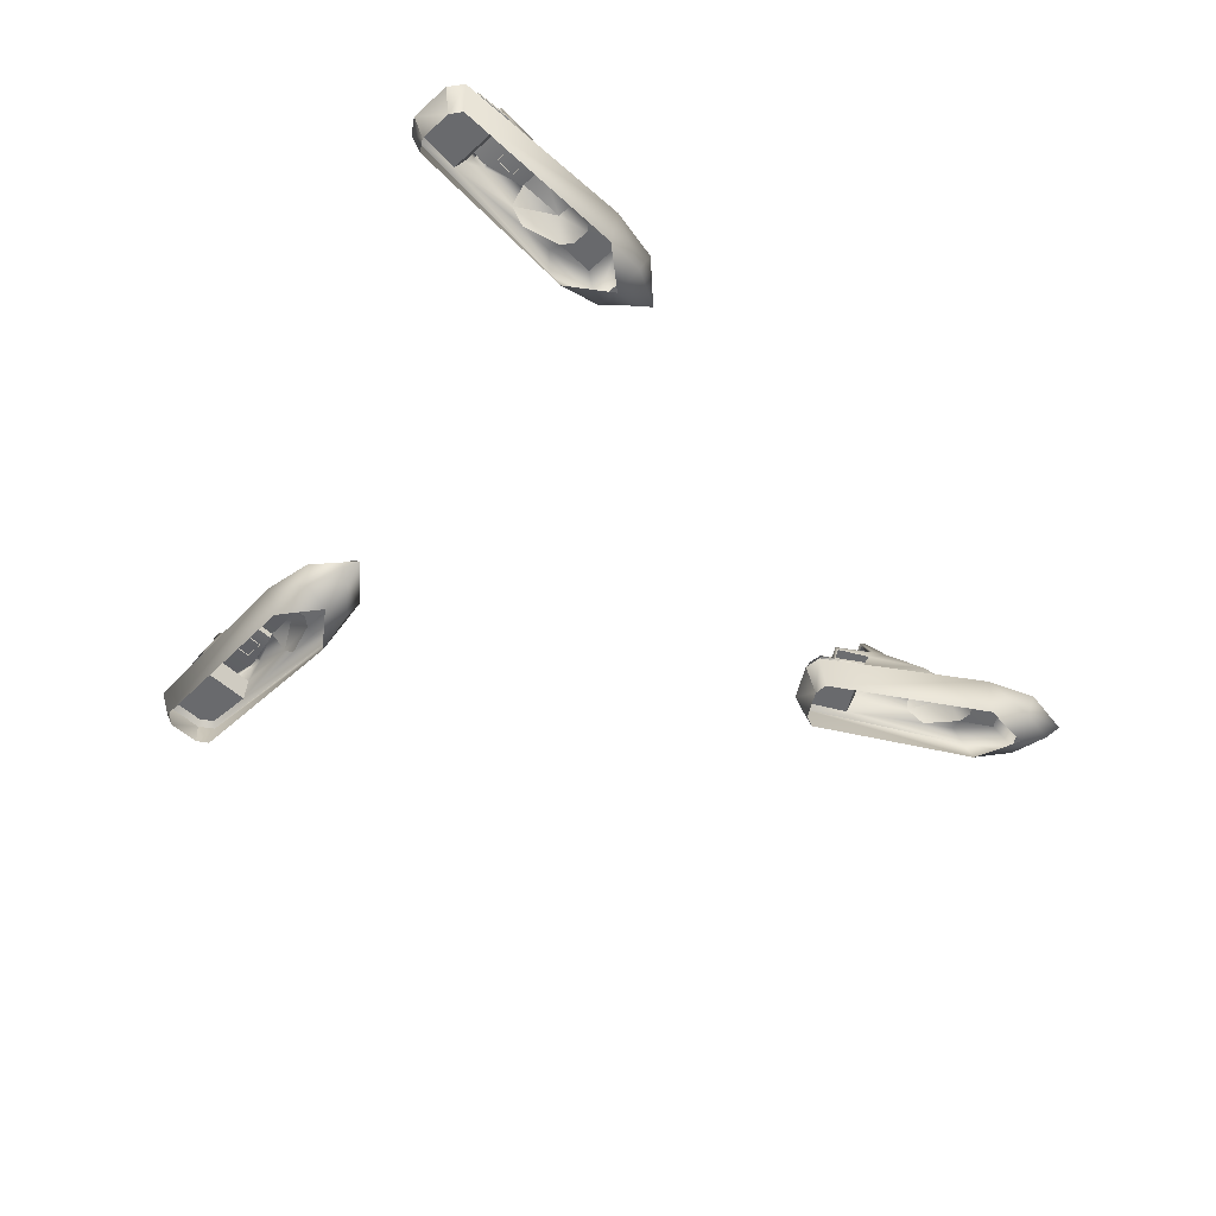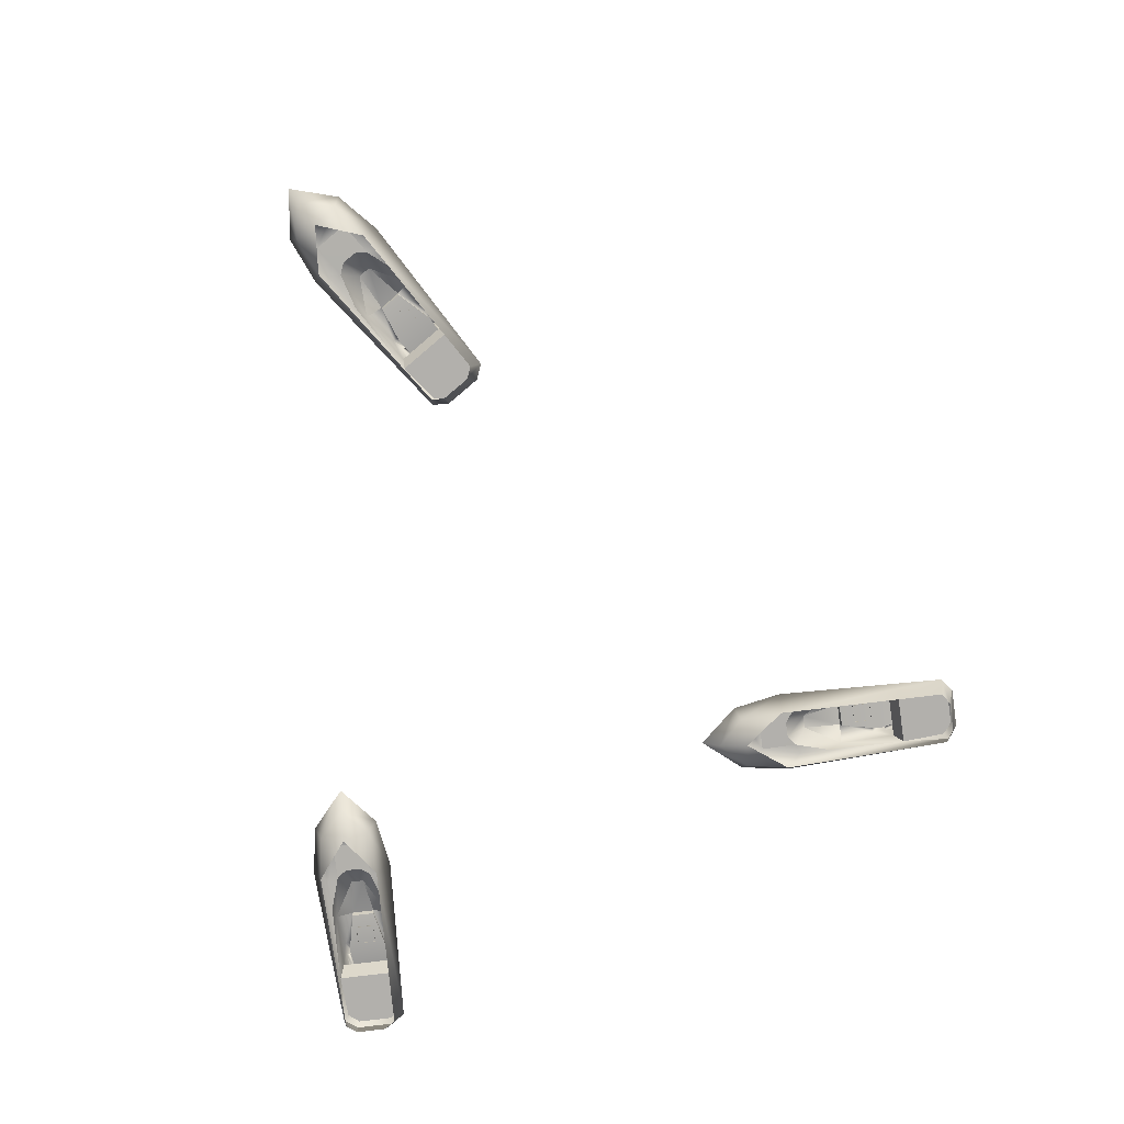
<metadata>
{"format":"obj","ext":"obj","renderer":"f3d","projection":"perspective","resolution":1024,"background":"white","views":[{"elev":-53.0,"azim":142.3,"up":"+Y"},{"elev":-78.8,"azim":-74.8,"up":"+Y"}]}
</metadata>
<code>
o FP_jog_island.mo.025
v 28.52 -0.563 7.815
v 28.53 -0.713 7.763
v 29.24 -0.563 8.111
v 28.37 -0.6581 7.665
v 28.33 -0.563 7.687
v 28.31 -0.6523 7.511
v 28.24 -0.563 7.478
v 28.47 -0.6581 7.459
v 28.46 -0.563 7.416
v 28.68 -0.563 7.476
v 28.71 -0.538 7.559
v 28.84 -0.538 7.617
v 28.68 -0.538 7.594
v 29.03 -0.4553 7.986
v 28.79 -0.4637 7.875
v 29.05 -0.538 8.013
v 28.95 -0.3992 7.934
v 29 -0.3987 7.959
v 29.03 -0.3071 7.941
v 29.06 -0.3077 7.954
v 29.13 -0.3077 7.801
v 29.06 -0.3209 7.944
v 29.12 -0.3209 7.806
v 28.69 -0.4458 7.718
v 28.6 -0.538 7.685
v 28.61 -0.538 7.739
v 28.63 -0.538 7.621
v 28.71 -0.4458 7.666
v 28.68 -0.538 7.594
v 28.9 -0.4637 7.648
v 28.84 -0.538 7.617
v 29.17 -0.538 7.76
v 28.84 -0.3992 7.814
v 28.96 -0.3992 7.908
v 29.03 -0.3182 7.93
v 29.1 -0.3071 7.789
v 29.09 -0.3182 7.792
v 29.03 -0.3992 7.757
v 28.43 -0.713 7.565
v 28.64 -0.713 7.517
v 29.33 -0.713 7.857
v 29.37 -0.563 7.841
v 29.34 -0.713 7.915
v 29.38 -0.563 7.916
v 29.17 -0.538 7.76
v 29.16 -0.513 7.759
v 29.35 -0.513 7.853
v 29.35 -0.538 7.853
v 29.36 -0.513 7.916
v 29.36 -0.538 7.916
v 29.29 -0.513 8.057
v 29.16 -0.4063 8.017
v 29.17 -0.384 8.016
v 29.25 -0.384 7.847
v 29.13 -0.3879 7.983
v 29.2 -0.3879 7.843
v 28.53 -0.5372 7.526
v 28.46 -0.5372 7.671
v 28.6 -0.538 7.788
v 28.61 -0.538 7.739
v 28.73 -0.538 7.851
v 29.14 -0.4553 7.757
v 29.05 -0.3992 7.731
v 28.88 -0.3992 7.72
v 28.99 -0.423 7.928
v 29.02 -0.3987 7.933
v 29.13 -0.3879 7.983
v 28.84 -0.423 7.817
v 28.25 -0.538 7.485
v 28.46 -0.563 7.431
v 28.25 -0.563 7.485
v 28.35 -0.563 7.678
v 29.29 -0.538 8.057
v 29.05 -0.538 8.013
v 29.24 -0.538 8.085
v 29.17 -0.538 7.76
v 29.36 -0.538 7.916
v 29.35 -0.538 7.853
v 29.09 -0.3987 7.781
v 29.1 -0.3987 7.755
v 28.94 -0.4047 7.852
v 28.9 -0.4047 7.834
v 28.9 -0.4293 7.834
v 28.98 -0.4047 7.776
v 28.99 -0.3627 7.784
v 29.01 -0.3627 7.793
v 29.05 -0.538 8.013
v 29.24 -0.538 8.085
v 29.24 -0.513 8.085
v 29.04 -0.513 8.003
v 29.24 -0.563 8.111
v 29.12 -0.3209 7.806
v 29.03 -0.3992 7.757
v 29.09 -0.3987 7.781
v 29.09 -0.3182 7.792
v 29.03 -0.3182 7.93
v 29.24 -0.4063 7.838
v 29.28 -0.713 8.041
v 29.31 -0.563 8.074
v 29.23 -0.713 8.071
v 28.98 -0.3627 7.869
v 28.96 -0.3627 7.86
v 28.98 -0.4293 7.869
v 29.29 -0.538 8.057
v 29.03 -0.4553 7.986
v 29.17 -0.538 7.76
v 29.14 -0.4553 7.757
v 29.05 -0.538 8.013
v 29.36 -0.538 7.916
v 29.38 -0.563 7.916
v 29.37 -0.563 7.841
v 29.29 -0.538 8.057
v 29.31 -0.563 8.074
v 29.24 -0.538 8.085
v 28.6 -0.538 7.685
v 28.46 -0.5372 7.671
v 28.61 -0.538 7.739
v 28.63 -0.538 7.621
v 29.35 -0.538 7.853
v 29.06 -0.423 7.763
v 29.2 -0.3879 7.843
v 28.53 -0.5372 7.526
v 28.68 -0.538 7.594
v 28.73 -0.538 7.851
v 29.01 -0.4293 7.793
v 28.98 -0.3627 7.869
v 28.98 -0.4293 7.869
v 29.01 -0.3627 7.793
v 28.9 -0.4293 7.834
v 28.94 -0.4047 7.758
v 28.94 -0.4293 7.758
v 28.69 -0.4458 7.718
v 28.88 -0.3992 7.72
v 28.71 -0.4458 7.666
v 28.84 -0.3992 7.814
v 28.84 -0.3992 7.814
v 28.89 -0.423 7.723
v 28.88 -0.3992 7.72
v 28.84 -0.423 7.817
v 28.96 -0.3992 7.908
v 29.06 -0.3209 7.944
v 29.02 -0.3987 7.933
v 29.01 -0.4293 7.793
v 28.94 -0.4293 7.758
v 29.31 -0.563 8.074
v 29.38 -0.563 7.916
v 28.89 -0.423 7.723
v 29.03 -0.4553 7.986
v 29.24 -0.4063 7.838
v 29.16 -0.4063 8.017
v 29.14 -0.4553 7.757
v 29.2 -0.3879 7.843
v 28.99 -0.423 7.928
v 29.13 -0.3879 7.983
v 29.06 -0.423 7.763
v 28.89 -0.423 7.723
v 28.84 -0.423 7.817
v 28.88 -0.3992 7.72
v 28.84 -0.3992 7.814
v 28.46 -0.563 7.416
v 28.24 -0.563 7.478
v 28.33 -0.563 7.687
v 31.15 -0.563 9.064
v 31.2 -0.713 9.046
v 31.28 -0.563 9.835
v 31.2 -0.6581 8.86
v 31.16 -0.563 8.839
v 31.29 -0.6523 8.726
v 31.28 -0.563 8.648
v 31.42 -0.6581 8.832
v 31.45 -0.563 8.803
v 31.52 -0.563 9.019
v 31.47 -0.538 9.091
v 31.49 -0.538 9.233
v 31.42 -0.538 9.082
v 31.27 -0.4553 9.587
v 31.24 -0.4637 9.33
v 31.26 -0.538 9.623
v 31.27 -0.3992 9.494
v 31.28 -0.3987 9.552
v 31.31 -0.3071 9.567
v 31.32 -0.3077 9.596
v 31.48 -0.3077 9.576
v 31.32 -0.3209 9.589
v 31.47 -0.3209 9.571
v 31.32 -0.4458 9.154
v 31.3 -0.538 9.063
v 31.26 -0.538 9.101
v 31.37 -0.538 9.054
v 31.37 -0.4458 9.147
v 31.42 -0.538 9.082
v 31.49 -0.4637 9.3
v 31.49 -0.538 9.233
v 31.54 -0.538 9.589
v 31.32 -0.3992 9.332
v 31.3 -0.3992 9.49
v 31.32 -0.3182 9.557
v 31.48 -0.3071 9.547
v 31.47 -0.3182 9.538
v 31.47 -0.3992 9.47
v 31.31 -0.713 8.853
v 31.47 -0.713 9.013
v 31.54 -0.713 9.773
v 31.58 -0.563 9.799
v 31.5 -0.713 9.813
v 31.52 -0.563 9.85
v 31.54 -0.538 9.589
v 31.53 -0.513 9.577
v 31.55 -0.513 9.786
v 31.55 -0.538 9.786
v 31.51 -0.513 9.831
v 31.51 -0.538 9.831
v 31.35 -0.513 9.85
v 31.32 -0.4063 9.714
v 31.32 -0.384 9.723
v 31.51 -0.384 9.7
v 31.33 -0.3879 9.676
v 31.48 -0.3879 9.657
v 31.4 -0.5372 8.922
v 31.24 -0.5372 8.941
v 31.22 -0.538 9.122
v 31.26 -0.538 9.101
v 31.23 -0.538 9.264
v 31.52 -0.4553 9.556
v 31.5 -0.3992 9.467
v 31.42 -0.3992 9.32
v 31.3 -0.423 9.522
v 31.31 -0.3987 9.548
v 31.33 -0.3879 9.676
v 31.32 -0.423 9.339
v 31.29 -0.538 8.666
v 31.44 -0.563 8.812
v 31.29 -0.563 8.666
v 31.17 -0.563 8.845
v 31.35 -0.538 9.85
v 31.26 -0.538 9.623
v 31.3 -0.538 9.817
v 31.54 -0.538 9.589
v 31.51 -0.538 9.831
v 31.55 -0.538 9.786
v 31.48 -0.3987 9.528
v 31.51 -0.3987 9.524
v 31.34 -0.4047 9.441
v 31.33 -0.4047 9.399
v 31.33 -0.4293 9.399
v 31.42 -0.4047 9.431
v 31.43 -0.3627 9.45
v 31.43 -0.3627 9.472
v 31.26 -0.538 9.623
v 31.3 -0.538 9.817
v 31.3 -0.513 9.817
v 31.27 -0.513 9.61
v 31.28 -0.563 9.835
v 31.47 -0.3209 9.571
v 31.47 -0.3992 9.47
v 31.48 -0.3987 9.528
v 31.47 -0.3182 9.538
v 31.32 -0.3182 9.557
v 31.51 -0.4063 9.69
v 31.36 -0.713 9.829
v 31.35 -0.563 9.871
v 31.31 -0.713 9.802
v 31.34 -0.3627 9.483
v 31.34 -0.3627 9.46
v 31.34 -0.4293 9.483
v 31.35 -0.538 9.85
v 31.27 -0.4553 9.587
v 31.54 -0.538 9.589
v 31.52 -0.4553 9.556
v 31.26 -0.538 9.623
v 31.51 -0.538 9.831
v 31.52 -0.563 9.85
v 31.58 -0.563 9.799
v 31.35 -0.538 9.85
v 31.35 -0.563 9.871
v 31.3 -0.538 9.817
v 31.3 -0.538 9.063
v 31.24 -0.5372 8.941
v 31.26 -0.538 9.101
v 31.37 -0.538 9.054
v 31.55 -0.538 9.786
v 31.48 -0.423 9.5
v 31.48 -0.3879 9.657
v 31.4 -0.5372 8.922
v 31.42 -0.538 9.082
v 31.23 -0.538 9.264
v 31.43 -0.4293 9.472
v 31.34 -0.3627 9.483
v 31.34 -0.4293 9.483
v 31.43 -0.3627 9.472
v 31.33 -0.4293 9.399
v 31.42 -0.4047 9.389
v 31.42 -0.4293 9.389
v 31.32 -0.4458 9.154
v 31.42 -0.3992 9.32
v 31.37 -0.4458 9.147
v 31.32 -0.3992 9.332
v 31.32 -0.3992 9.332
v 31.42 -0.423 9.327
v 31.42 -0.3992 9.32
v 31.32 -0.423 9.339
v 31.3 -0.3992 9.49
v 31.32 -0.3209 9.589
v 31.31 -0.3987 9.548
v 31.43 -0.4293 9.472
v 31.42 -0.4293 9.389
v 31.35 -0.563 9.871
v 31.52 -0.563 9.85
v 31.42 -0.423 9.327
v 31.27 -0.4553 9.587
v 31.51 -0.4063 9.69
v 31.32 -0.4063 9.714
v 31.52 -0.4553 9.556
v 31.48 -0.3879 9.657
v 31.3 -0.423 9.522
v 31.33 -0.3879 9.676
v 31.48 -0.423 9.5
v 31.42 -0.423 9.327
v 31.32 -0.423 9.339
v 31.42 -0.3992 9.32
v 31.32 -0.3992 9.332
v 31.45 -0.563 8.803
v 31.28 -0.563 8.648
v 31.16 -0.563 8.839
v 31.48 -0.563 7.025
v 31.46 -0.713 6.976
v 32.24 -0.563 6.874
v 31.27 -0.6581 6.981
v 31.25 -0.563 7.02
v 31.14 -0.6523 6.886
v 31.06 -0.563 6.897
v 31.24 -0.6581 6.756
v 31.21 -0.563 6.724
v 31.42 -0.563 6.654
v 31.5 -0.538 6.705
v 31.64 -0.538 6.682
v 31.49 -0.538 6.753
v 32 -0.4553 6.888
v 31.74 -0.4637 6.924
v 32.03 -0.538 6.896
v 31.9 -0.3992 6.887
v 31.96 -0.3987 6.879
v 31.98 -0.3071 6.848
v 32.01 -0.3077 6.844
v 31.98 -0.3077 6.677
v 32 -0.3209 6.837
v 31.98 -0.3209 6.687
v 31.56 -0.4458 6.852
v 31.47 -0.538 6.872
v 31.51 -0.538 6.912
v 31.46 -0.538 6.802
v 31.55 -0.4458 6.796
v 31.49 -0.538 6.753
v 31.7 -0.4637 6.676
v 31.64 -0.538 6.682
v 31.99 -0.538 6.62
v 31.74 -0.3992 6.85
v 31.9 -0.3992 6.859
v 31.97 -0.3182 6.841
v 31.95 -0.3071 6.682
v 31.94 -0.3182 6.691
v 31.88 -0.3992 6.693
v 31.26 -0.713 6.867
v 31.42 -0.713 6.707
v 32.18 -0.713 6.615
v 32.2 -0.563 6.58
v 32.22 -0.713 6.658
v 32.25 -0.563 6.635
v 31.99 -0.538 6.62
v 31.98 -0.513 6.627
v 32.19 -0.513 6.603
v 32.19 -0.538 6.603
v 32.24 -0.513 6.647
v 32.24 -0.538 6.647
v 32.26 -0.513 6.801
v 32.12 -0.4063 6.842
v 32.13 -0.384 6.835
v 32.1 -0.384 6.65
v 32.08 -0.3879 6.826
v 32.06 -0.3879 6.674
v 31.33 -0.5372 6.776
v 31.35 -0.5372 6.935
v 31.53 -0.538 6.955
v 31.51 -0.538 6.912
v 31.67 -0.538 6.938
v 31.96 -0.4553 6.638
v 31.87 -0.3992 6.665
v 31.73 -0.3992 6.747
v 31.93 -0.423 6.862
v 31.96 -0.3987 6.851
v 32.08 -0.3879 6.826
v 31.75 -0.423 6.849
v 31.08 -0.538 6.894
v 31.22 -0.563 6.736
v 31.08 -0.563 6.894
v 31.26 -0.563 7.006
v 32.26 -0.538 6.801
v 32.03 -0.538 6.896
v 32.23 -0.538 6.856
v 31.99 -0.538 6.62
v 32.24 -0.538 6.647
v 32.19 -0.538 6.603
v 31.93 -0.3987 6.685
v 31.93 -0.3987 6.656
v 31.85 -0.4047 6.824
v 31.81 -0.4047 6.83
v 31.81 -0.4293 6.83
v 31.84 -0.4047 6.741
v 31.86 -0.3627 6.738
v 31.88 -0.3627 6.735
v 32.03 -0.538 6.896
v 32.23 -0.538 6.856
v 32.23 -0.513 6.856
v 32.02 -0.513 6.893
v 32.24 -0.563 6.874
v 31.98 -0.3209 6.687
v 31.88 -0.3992 6.693
v 31.93 -0.3987 6.685
v 31.94 -0.3182 6.691
v 31.97 -0.3182 6.841
v 32.09 -0.4063 6.646
v 32.24 -0.713 6.795
v 32.28 -0.563 6.807
v 32.21 -0.713 6.848
v 31.89 -0.3627 6.818
v 31.87 -0.3627 6.821
v 31.89 -0.4293 6.818
v 32.26 -0.538 6.801
v 32 -0.4553 6.888
v 31.99 -0.538 6.62
v 31.96 -0.4553 6.638
v 32.03 -0.538 6.896
v 32.24 -0.538 6.647
v 32.25 -0.563 6.635
v 32.2 -0.563 6.58
v 32.26 -0.538 6.801
v 32.28 -0.563 6.807
v 32.23 -0.538 6.856
v 31.47 -0.538 6.872
v 31.35 -0.5372 6.935
v 31.51 -0.538 6.912
v 31.46 -0.538 6.802
v 32.19 -0.538 6.603
v 31.9 -0.423 6.682
v 32.06 -0.3879 6.674
v 31.33 -0.5372 6.776
v 31.49 -0.538 6.753
v 31.67 -0.538 6.938
v 31.88 -0.4293 6.735
v 31.89 -0.3627 6.818
v 31.89 -0.4293 6.818
v 31.88 -0.3627 6.735
v 31.81 -0.4293 6.83
v 31.8 -0.4047 6.747
v 31.8 -0.4293 6.747
v 31.56 -0.4458 6.852
v 31.73 -0.3992 6.747
v 31.55 -0.4458 6.796
v 31.74 -0.3992 6.85
v 31.74 -0.3992 6.85
v 31.73 -0.423 6.746
v 31.73 -0.3992 6.747
v 31.75 -0.423 6.849
v 31.9 -0.3992 6.859
v 32 -0.3209 6.837
v 31.96 -0.3987 6.851
v 31.88 -0.4293 6.735
v 31.8 -0.4293 6.747
v 32.28 -0.563 6.807
v 32.25 -0.563 6.635
v 31.73 -0.423 6.746
v 32 -0.4553 6.888
v 32.09 -0.4063 6.646
v 32.12 -0.4063 6.842
v 31.96 -0.4553 6.638
v 32.06 -0.3879 6.674
v 31.93 -0.423 6.862
v 32.08 -0.3879 6.826
v 31.9 -0.423 6.682
v 31.73 -0.423 6.746
v 31.75 -0.423 6.849
v 31.73 -0.3992 6.747
v 31.74 -0.3992 6.85
v 31.21 -0.563 6.724
v 31.06 -0.563 6.897
v 31.25 -0.563 7.02
f 3 1 2
f 2 1 4
f 1 5 4
f 4 5 6
f 5 7 6
f 6 7 8
f 7 9 8
f 8 9 10
f 9 11 10
f 10 11 12
f 11 13 12
f 16 14 15
f 15 14 17
f 14 18 17
f 17 18 19
f 18 20 19
f 19 20 21
f 20 22 21
f 21 22 23
f 26 24 25
f 25 24 27
f 24 28 27
f 27 28 29
f 28 30 29
f 29 30 31
f 30 32 31
f 15 17 33
f 33 17 34
f 17 19 34
f 34 19 35
f 19 36 35
f 35 36 37
f 36 38 37
f 6 8 39
f 39 8 40
f 8 10 40
f 40 10 41
f 10 42 41
f 41 42 43
f 42 44 43
f 46 45 47
f 50 49 51
f 14 52 18
f 18 52 53
f 52 54 53
f 53 54 55
f 54 56 55
f 9 5 57
f 57 5 58
f 5 59 58
f 58 59 60
f 59 61 60
f 32 30 62
f 62 30 63
f 30 64 63
f 63 64 38
f 67 65 66
f 66 65 34
f 65 68 34
f 34 68 33
f 70 69 71
f 69 72 71
f 75 73 74
f 74 73 76
f 73 77 76
f 76 77 78
f 23 79 21
f 21 79 80
f 79 56 80
f 80 56 54
f 83 81 82
f 82 81 84
f 81 85 84
f 84 85 86
f 89 87 88
f 89 90 87
f 91 16 1
f 1 16 61
f 16 15 61
f 94 92 93
f 93 92 95
f 92 96 95
f 38 36 63
f 63 36 21
f 36 19 21
f 21 80 63
f 63 80 62
f 80 97 62
f 99 3 98
f 98 3 100
f 3 2 100
f 102 81 101
f 101 81 103
f 81 83 103
f 51 104 50
f 51 89 104
f 104 89 88
f 107 105 106
f 106 105 108
f 111 109 110
f 110 109 112
f 110 112 113
f 113 112 114
f 113 114 91
f 91 114 16
f 117 115 116
f 116 115 118
f 32 119 111
f 111 119 109
f 121 79 120
f 120 79 38
f 123 122 118
f 118 122 116
f 124 15 26
f 26 15 24
f 80 54 97
f 97 54 52
f 22 20 66
f 66 20 18
f 55 66 53
f 53 66 18
f 127 125 126
f 126 125 128
f 126 128 102
f 102 128 85
f 2 4 39
f 39 4 6
f 131 129 130
f 130 129 82
f 42 10 32
f 32 10 12
f 13 11 57
f 57 11 9
f 134 132 133
f 133 132 135
f 61 59 1
f 1 59 5
f 138 136 137
f 137 136 139
f 142 140 141
f 141 140 96
f 86 143 84
f 84 143 144
f 144 130 84
f 84 130 82
f 146 145 43
f 43 145 98
f 147 120 64
f 64 120 38
f 45 47 48
f 48 47 49
f 150 148 149
f 149 148 151
f 154 152 153
f 153 152 155
f 155 156 153
f 153 156 157
f 158 30 134
f 15 159 132
f 162 160 161
f 92 141 96
f 85 81 102
f 49 50 48
f 165 163 164
f 164 163 166
f 163 167 166
f 166 167 168
f 167 169 168
f 168 169 170
f 169 171 170
f 170 171 172
f 171 173 172
f 172 173 174
f 173 175 174
f 178 176 177
f 177 176 179
f 176 180 179
f 179 180 181
f 180 182 181
f 181 182 183
f 182 184 183
f 183 184 185
f 188 186 187
f 187 186 189
f 186 190 189
f 189 190 191
f 190 192 191
f 191 192 193
f 192 194 193
f 177 179 195
f 195 179 196
f 179 181 196
f 196 181 197
f 181 198 197
f 197 198 199
f 198 200 199
f 168 170 201
f 201 170 202
f 170 172 202
f 202 172 203
f 172 204 203
f 203 204 205
f 204 206 205
f 209 207 208
f 207 210 209
f 209 210 211
f 210 212 211
f 211 212 213
f 176 214 180
f 180 214 215
f 214 216 215
f 215 216 217
f 216 218 217
f 171 167 219
f 219 167 220
f 167 221 220
f 220 221 222
f 221 223 222
f 194 192 224
f 224 192 225
f 192 226 225
f 225 226 200
f 229 227 228
f 228 227 196
f 227 230 196
f 196 230 195
f 233 231 232
f 231 234 233
f 237 235 236
f 236 235 238
f 235 239 238
f 238 239 240
f 185 241 183
f 183 241 242
f 241 218 242
f 242 218 216
f 245 243 244
f 244 243 246
f 243 247 246
f 246 247 248
f 250 249 251
f 249 252 251
f 253 178 163
f 163 178 223
f 178 177 223
f 256 254 255
f 255 254 257
f 254 258 257
f 200 198 225
f 225 198 183
f 198 181 183
f 183 242 225
f 225 242 224
f 242 259 224
f 261 165 260
f 260 165 262
f 165 164 262
f 264 243 263
f 263 243 265
f 243 245 265
f 212 266 213
f 266 251 213
f 251 266 250
f 269 267 268
f 268 267 270
f 273 271 272
f 272 271 274
f 272 274 275
f 275 274 276
f 275 276 253
f 253 276 178
f 279 277 278
f 278 277 280
f 194 281 273
f 273 281 271
f 283 241 282
f 282 241 200
f 285 284 280
f 280 284 278
f 286 177 188
f 188 177 186
f 242 216 259
f 259 216 214
f 184 182 228
f 228 182 180
f 217 228 215
f 215 228 180
f 289 287 288
f 288 287 290
f 288 290 264
f 264 290 247
f 164 166 201
f 201 166 168
f 293 291 292
f 292 291 244
f 204 172 194
f 194 172 174
f 175 173 219
f 219 173 171
f 296 294 295
f 295 294 297
f 223 221 163
f 163 221 167
f 300 298 299
f 299 298 301
f 304 302 303
f 303 302 258
f 248 305 246
f 246 305 306
f 306 292 246
f 246 292 244
f 308 307 205
f 205 307 260
f 309 282 226
f 226 282 200
f 312 310 311
f 311 310 313
f 316 314 315
f 315 314 317
f 317 318 315
f 315 318 319
f 320 192 296
f 177 321 294
f 324 322 323
f 254 303 258
f 247 243 264
f 327 325 326
f 326 325 328
f 325 329 328
f 328 329 330
f 329 331 330
f 330 331 332
f 331 333 332
f 332 333 334
f 333 335 334
f 334 335 336
f 335 337 336
f 340 338 339
f 339 338 341
f 338 342 341
f 341 342 343
f 342 344 343
f 343 344 345
f 344 346 345
f 345 346 347
f 350 348 349
f 349 348 351
f 348 352 351
f 351 352 353
f 352 354 353
f 353 354 355
f 354 356 355
f 339 341 357
f 357 341 358
f 341 343 358
f 358 343 359
f 343 360 359
f 359 360 361
f 360 362 361
f 330 332 363
f 363 332 364
f 332 334 364
f 364 334 365
f 334 366 365
f 365 366 367
f 366 368 367
f 370 369 371
f 369 372 371
f 372 374 373
f 373 374 375
f 338 376 342
f 342 376 377
f 376 378 377
f 377 378 379
f 378 380 379
f 333 329 381
f 381 329 382
f 329 383 382
f 382 383 384
f 383 385 384
f 356 354 386
f 386 354 387
f 354 388 387
f 387 388 362
f 391 389 390
f 390 389 358
f 389 392 358
f 358 392 357
f 394 393 395
f 395 396 393
f 399 397 398
f 398 397 400
f 397 401 400
f 400 401 402
f 347 403 345
f 345 403 404
f 403 380 404
f 404 380 378
f 407 405 406
f 406 405 408
f 405 409 408
f 408 409 410
f 412 411 413
f 413 414 411
f 415 340 325
f 325 340 385
f 340 339 385
f 418 416 417
f 417 416 419
f 416 420 419
f 362 360 387
f 387 360 345
f 360 343 345
f 345 404 387
f 387 404 386
f 404 421 386
f 423 327 422
f 422 327 424
f 327 326 424
f 426 405 425
f 425 405 427
f 405 407 427
f 374 428 375
f 428 413 375
f 428 413 412
f 431 429 430
f 430 429 432
f 435 433 434
f 434 433 436
f 434 436 437
f 437 436 438
f 437 438 415
f 415 438 340
f 441 439 440
f 440 439 442
f 356 443 435
f 435 443 433
f 445 403 444
f 444 403 362
f 447 446 442
f 442 446 440
f 448 339 350
f 350 339 348
f 404 378 421
f 421 378 376
f 346 344 390
f 390 344 342
f 379 390 377
f 377 390 342
f 451 449 450
f 450 449 452
f 450 452 426
f 426 452 409
f 326 328 363
f 363 328 330
f 455 453 454
f 454 453 406
f 366 334 356
f 356 334 336
f 337 335 381
f 381 335 333
f 458 456 457
f 457 456 459
f 385 383 325
f 325 383 329
f 462 460 461
f 461 460 463
f 466 464 465
f 465 464 420
f 410 467 408
f 408 467 468
f 468 454 408
f 408 454 406
f 470 469 367
f 367 469 422
f 471 444 388
f 388 444 362
f 372 371 373
f 474 472 473
f 473 472 475
f 478 476 477
f 477 476 479
f 479 480 477
f 477 480 481
f 482 354 458
f 339 483 456
f 486 484 485
f 416 465 420
f 409 405 426

</code>
